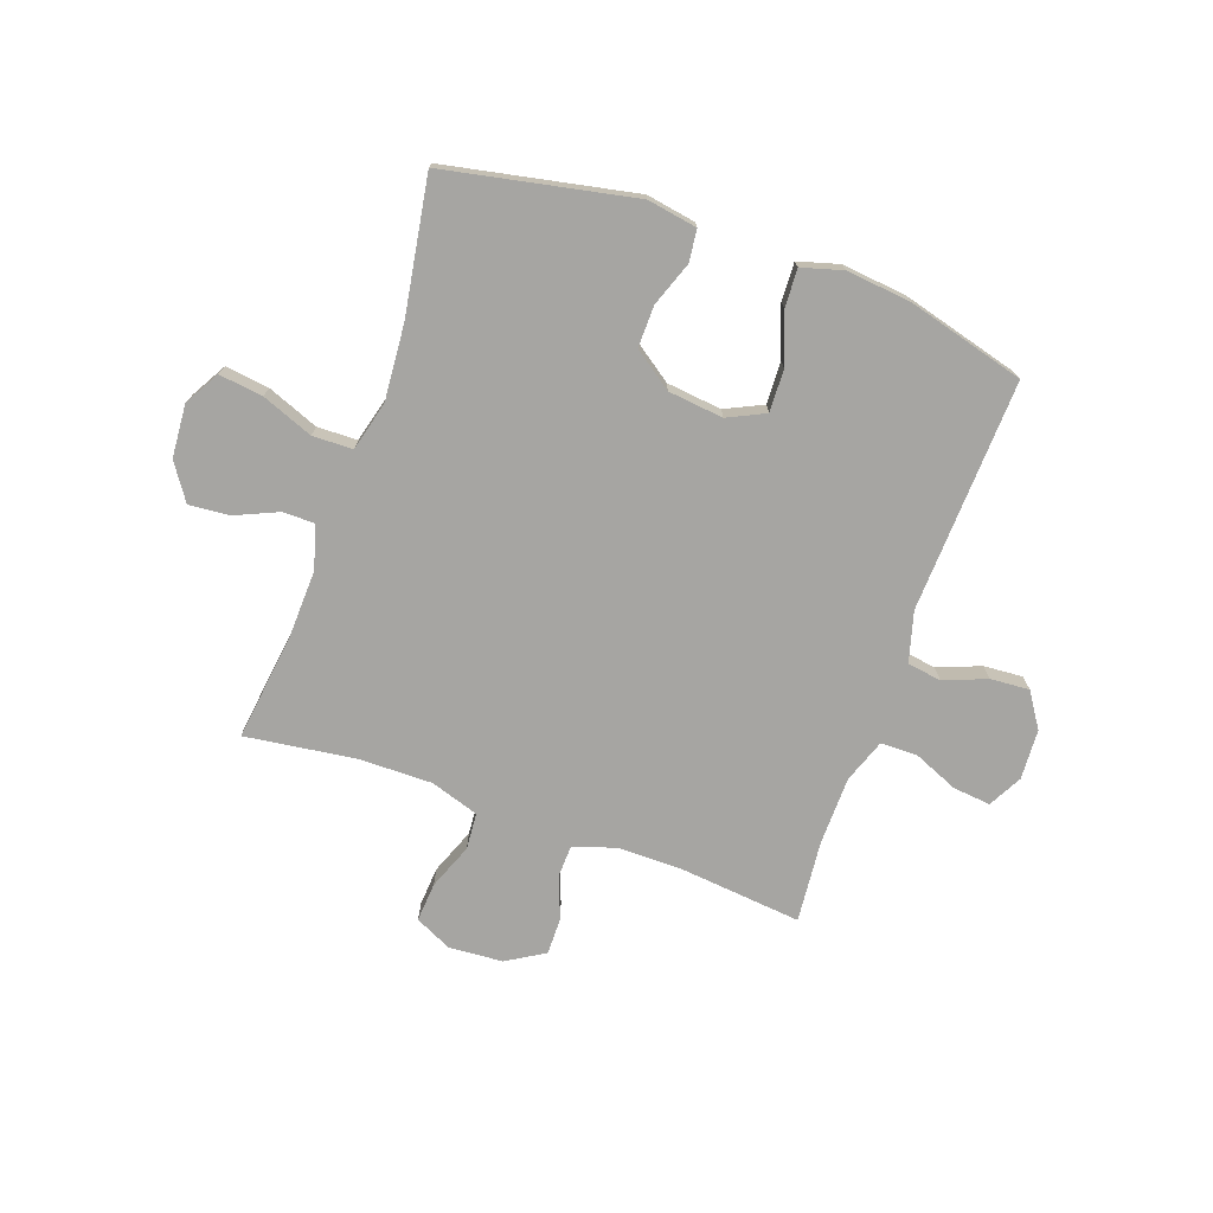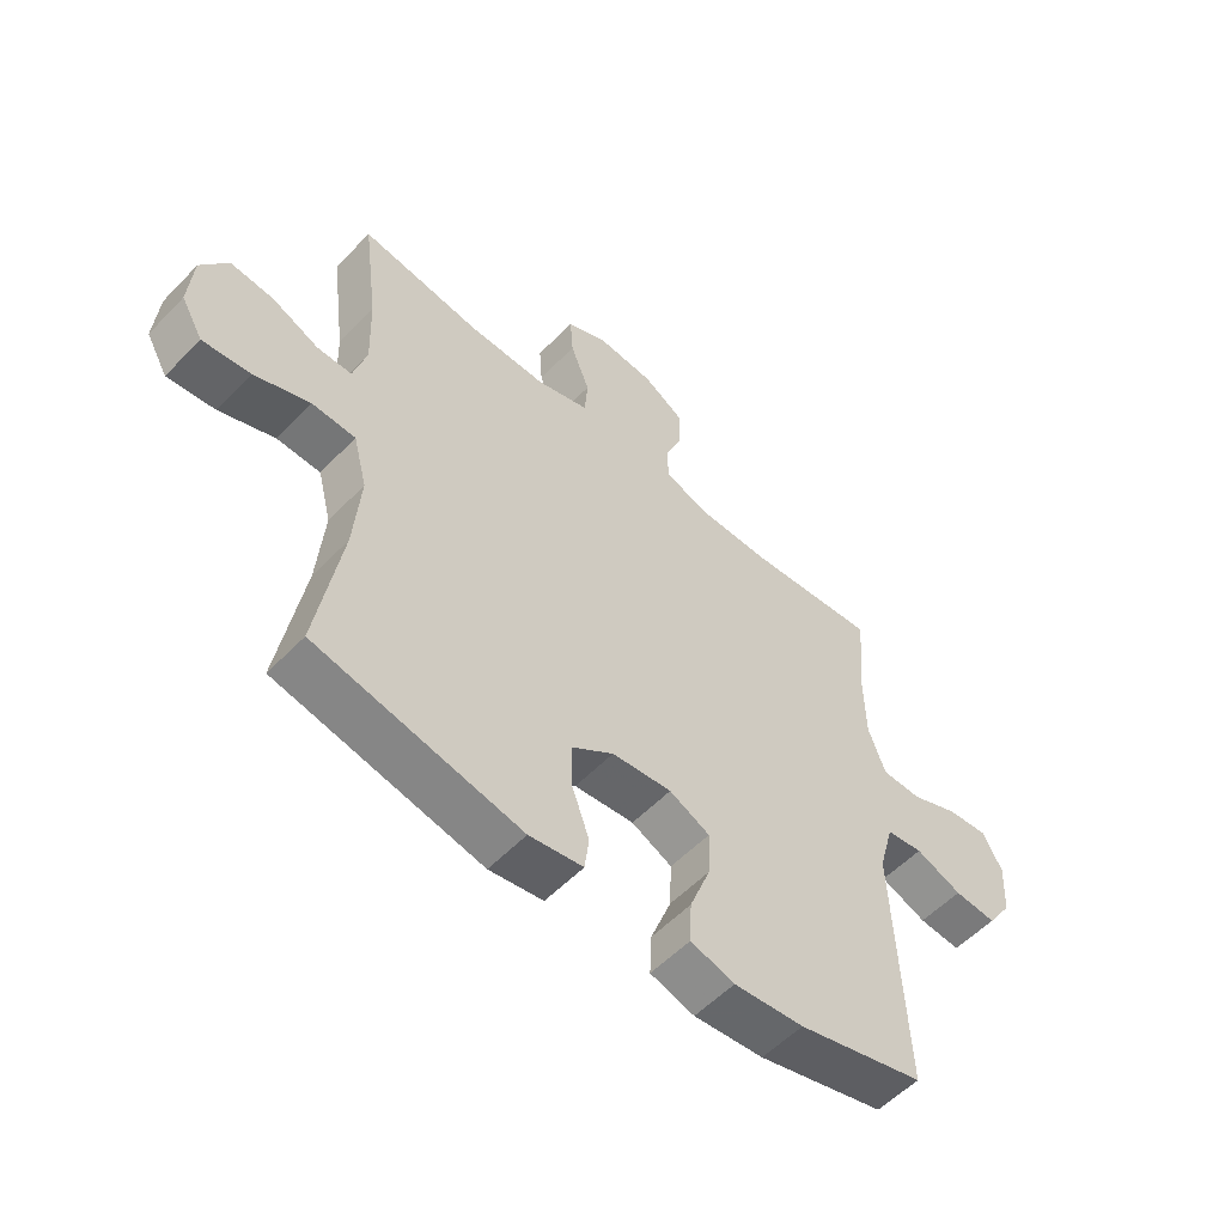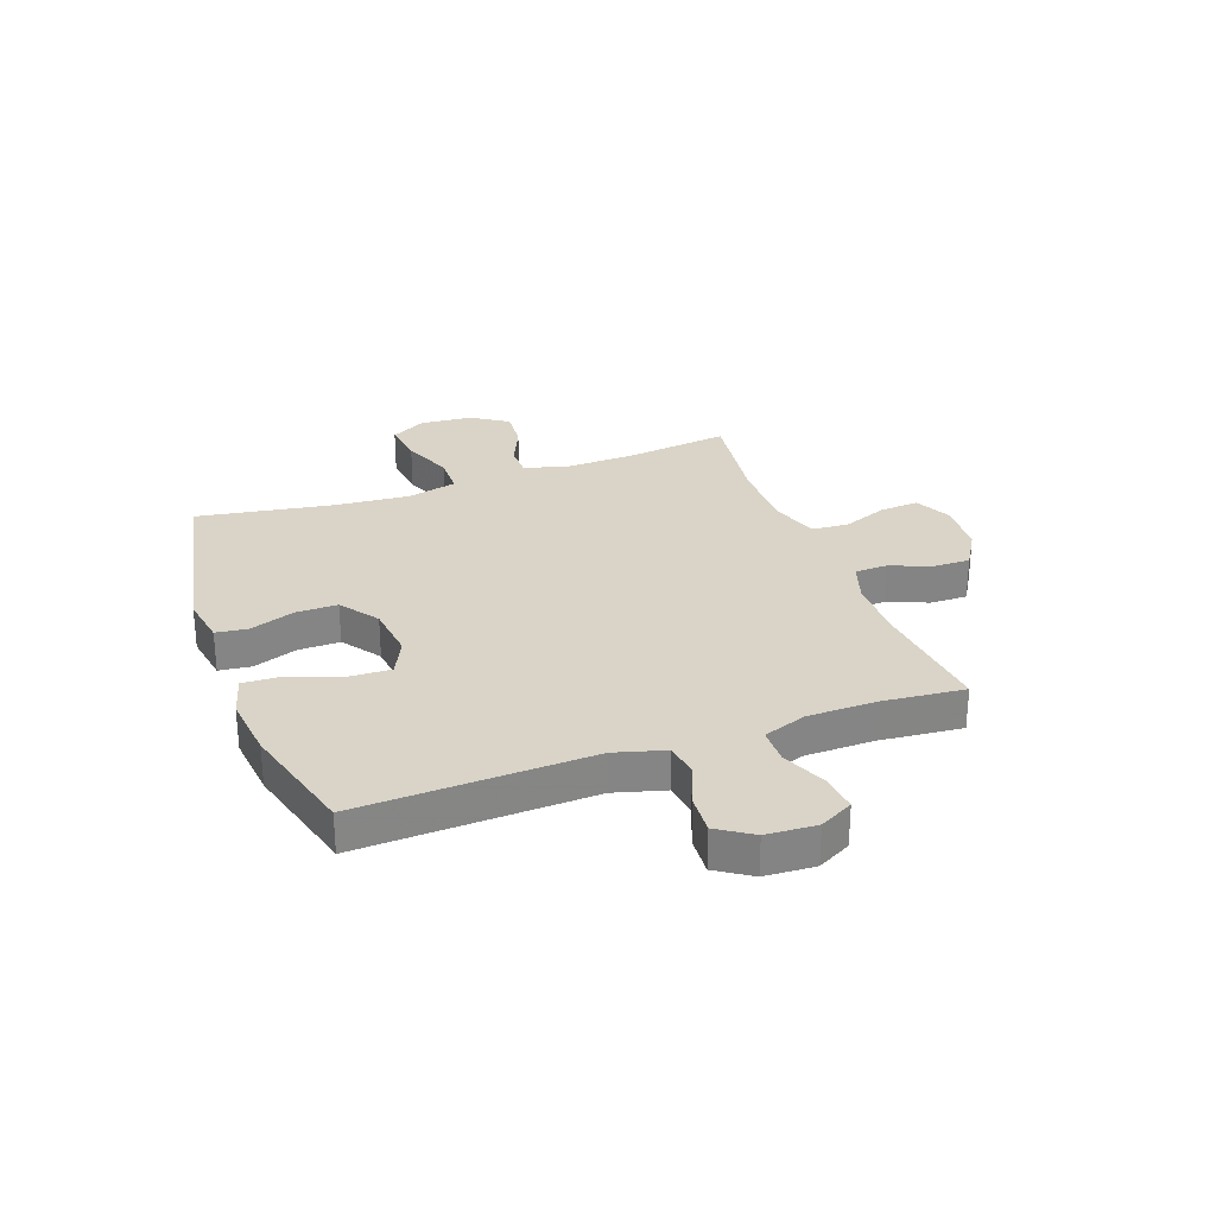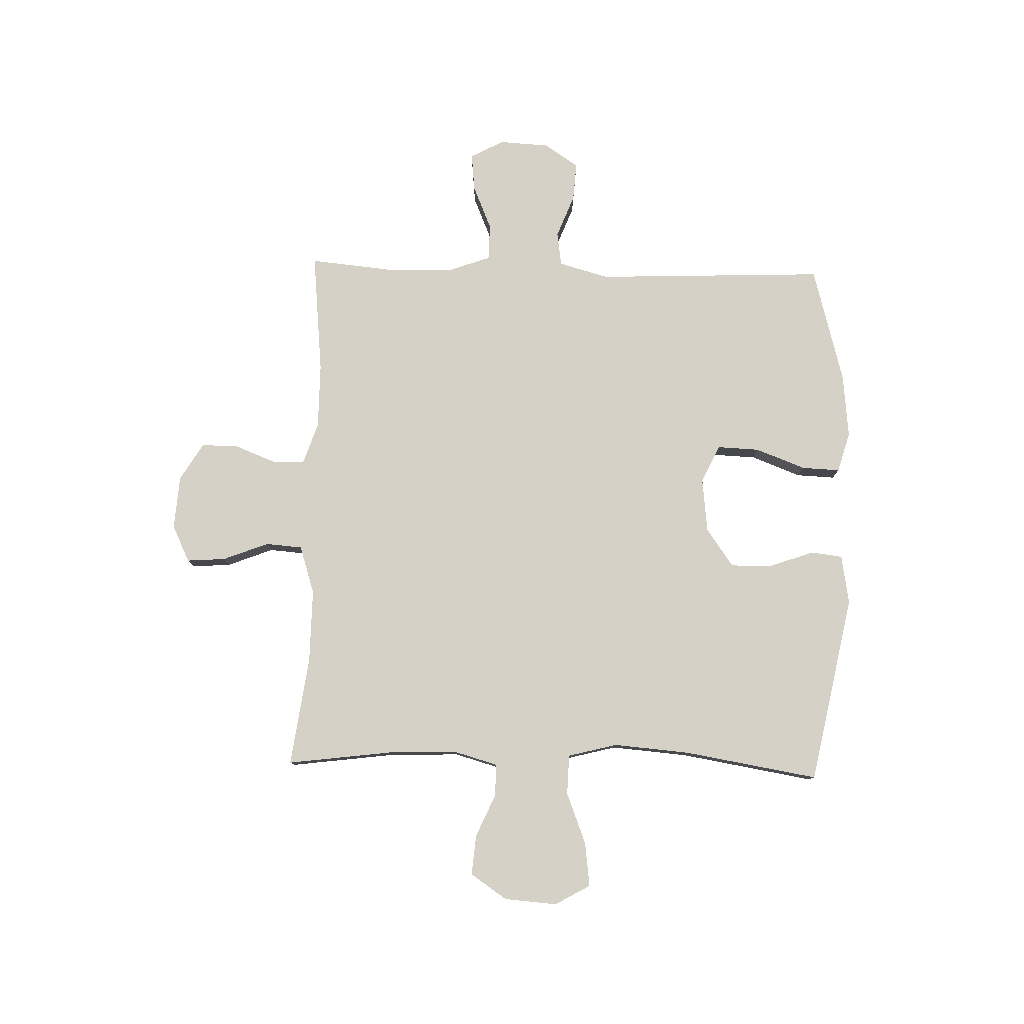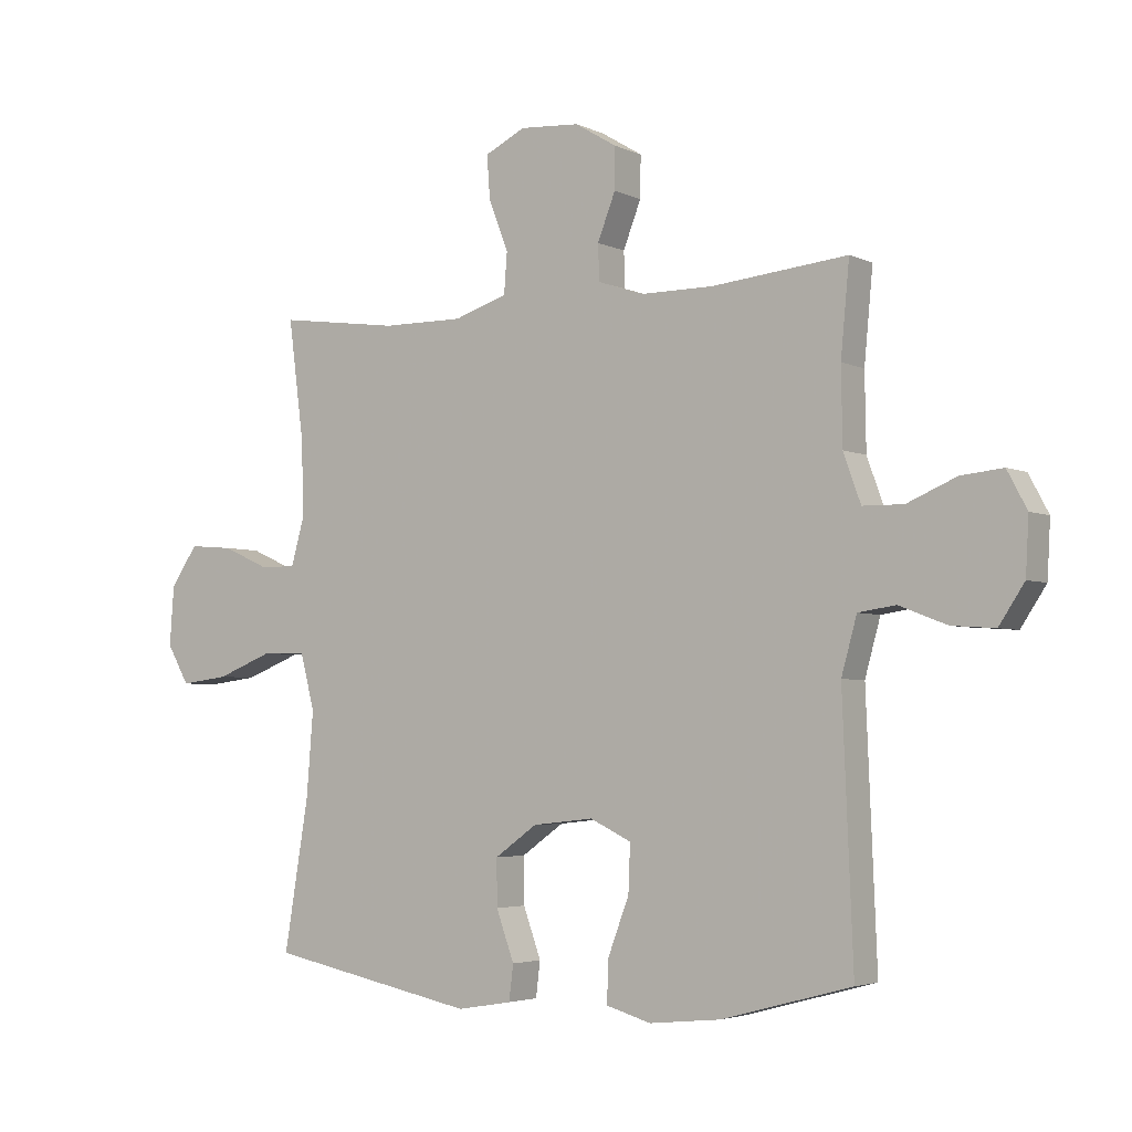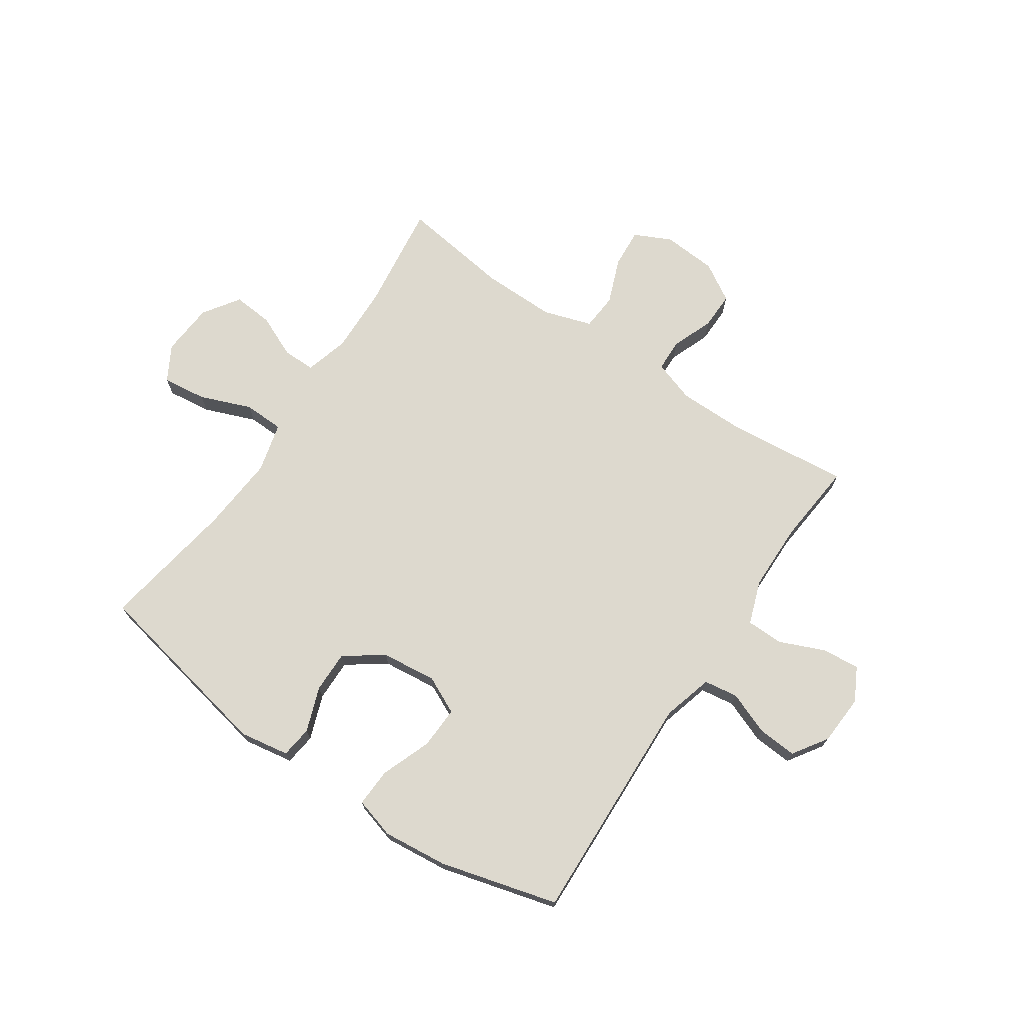
<metadata>
{"format":"obj","ext":"obj","renderer":"f3d","projection":"perspective","resolution":1024,"background":"white","views":[{"elev":-73.6,"azim":160.4,"up":"+Y"},{"elev":-55.7,"azim":137.0,"up":"+Z"},{"elev":28.5,"azim":-110.0,"up":"+Y"},{"elev":79.2,"azim":91.6,"up":"+Y"},{"elev":-3.8,"azim":-146.0,"up":"+Z"},{"elev":71.7,"azim":-145.9,"up":"+Y"}]}
</metadata>
<code>
v 0.5 0.07 -0.5
v 0.161 0.07 -0.568
v 0.072 0.07 -0.553
v 0.065 0.07 -0.496
v 0.094 0.07 -0.416
v 0.095 0.07 -0.341
v 0.026 0.07 -0.292
v -0.073 0.07 -0.281
v -0.14 0.07 -0.313
v -0.137 0.07 -0.389
v -0.103 0.07 -0.479
v -0.1 0.07 -0.548
v -0.173 0.07 -0.569
v -0.289 0.07 -0.557
v -0.5 0.07 -0.5
v -0.483 0.07 -0.084
v -0.508 0.07 0.006
v -0.569 0.07 0.015
v -0.646 0.07 -0.015
v -0.716 0.07 -0.02
v -0.757 0.07 0.042
v -0.762 0.07 0.132
v -0.73 0.07 0.192
v -0.662 0.07 0.185
v -0.582 0.07 0.151
v -0.516 0.07 0.152
v -0.488 0.07 0.23
v -0.486 0.07 0.352
v -0.5 0.07 0.5
v -0.28 0.07 0.478
v -0.163 0.07 0.478
v -0.088 0.07 0.503
v -0.086 0.07 0.561
v -0.115 0.07 0.635
v -0.116 0.07 0.702
v -0.048 0.07 0.743
v 0.049 0.07 0.75
v 0.115 0.07 0.718
v 0.11 0.07 0.648
v 0.078 0.07 0.566
v 0.083 0.07 0.5
v 0.17 0.07 0.472
v 0.302 0.07 0.473
v 0.5 0.07 0.5
v 0.475 0.07 0.308
v 0.471 0.07 0.185
v 0.493 0.07 0.107
v 0.551 0.07 0.107
v 0.628 0.07 0.141
v 0.7 0.07 0.147
v 0.744 0.07 0.082
v 0.751 0.07 -0.013
v 0.715 0.07 -0.076
v 0.636 0.07 -0.066
v 0.544 0.07 -0.03
v 0.472 0.07 -0.032
v 0.449 0.07 -0.121
v 0.46 0.07 -0.258
v 0.5 0 -0.5
v 0.161 0 -0.568
v 0.072 0 -0.553
v 0.065 0 -0.496
v 0.094 0 -0.416
v 0.095 0 -0.341
v 0.026 0 -0.292
v -0.073 0 -0.281
v -0.14 0 -0.313
v -0.137 0 -0.389
v -0.103 0 -0.479
v -0.1 0 -0.548
v -0.173 0 -0.569
v -0.289 0 -0.557
v -0.5 0 -0.5
v -0.483 0 -0.084
v -0.508 0 0.006
v -0.569 0 0.015
v -0.646 0 -0.015
v -0.716 0 -0.02
v -0.757 0 0.042
v -0.762 0 0.132
v -0.73 0 0.192
v -0.662 0 0.185
v -0.582 0 0.151
v -0.516 0 0.152
v -0.488 0 0.23
v -0.486 0 0.352
v -0.5 0 0.5
v -0.28 0 0.478
v -0.163 0 0.478
v -0.088 0 0.503
v -0.086 0 0.561
v -0.115 0 0.635
v -0.116 0 0.702
v -0.048 0 0.743
v 0.049 0 0.75
v 0.115 0 0.718
v 0.11 0 0.648
v 0.078 0 0.566
v 0.083 0 0.5
v 0.17 0 0.472
v 0.302 0 0.473
v 0.5 0 0.5
v 0.475 0 0.308
v 0.471 0 0.185
v 0.493 0 0.107
v 0.551 0 0.107
v 0.628 0 0.141
v 0.7 0 0.147
v 0.744 0 0.082
v 0.751 0 -0.013
v 0.715 0 -0.076
v 0.636 0 -0.066
v 0.544 0 -0.03
v 0.472 0 -0.032
v 0.449 0 -0.121
v 0.46 0 -0.258
f 53 54 55
f 52 53 55
f 51 52 55
f 50 51 55
f 49 50 55
f 48 49 55
f 47 48 55 56
f 46 47 56 57
f 43 44 45
f 45 46 57
f 43 45 57
f 42 43 57
f 38 39 40
f 37 38 40
f 36 37 40
f 35 36 40
f 34 35 40
f 33 34 40
f 32 33 40 41
f 42 57 58
f 41 42 58
f 32 41 58
f 31 32 58
f 23 24 25
f 22 23 25
f 21 22 25
f 20 21 25
f 19 20 25
f 18 19 25
f 17 18 25 26
f 16 17 26 27
f 14 15 16
f 13 14 16
f 12 13 16
f 11 12 16
f 10 11 16
f 16 27 28
f 10 16 28
f 9 10 28
f 3 4 5
f 2 3 5
f 1 2 5
f 58 1 5
f 58 5 6
f 58 6 7
f 31 58 7
f 30 31 7
f 28 29 30
f 9 28 30
f 8 9 30
f 7 8 30
f 113 112 111
f 113 111 110
f 113 110 109
f 113 109 108
f 113 108 107
f 113 107 106
f 114 113 106 105
f 115 114 105 104
f 103 102 101
f 115 104 103
f 115 103 101
f 115 101 100
f 98 97 96
f 98 96 95
f 98 95 94
f 98 94 93
f 98 93 92
f 98 92 91
f 99 98 91 90
f 116 115 100
f 116 100 99
f 116 99 90
f 116 90 89
f 83 82 81
f 83 81 80
f 83 80 79
f 83 79 78
f 83 78 77
f 83 77 76
f 84 83 76 75
f 85 84 75 74
f 74 73 72
f 74 72 71
f 74 71 70
f 74 70 69
f 74 69 68
f 86 85 74
f 86 74 68
f 86 68 67
f 63 62 61
f 63 61 60
f 63 60 59
f 63 59 116
f 64 63 116
f 65 64 116
f 65 116 89
f 65 89 88
f 88 87 86
f 88 86 67
f 88 67 66
f 88 66 65
f 1 59 60 2
f 2 60 61 3
f 3 61 62 4
f 4 62 63 5
f 5 63 64 6
f 6 64 65 7
f 7 65 66 8
f 8 66 67 9
f 9 67 68 10
f 10 68 69 11
f 11 69 70 12
f 12 70 71 13
f 13 71 72 14
f 14 72 73 15
f 15 73 74 16
f 16 74 75 17
f 17 75 76 18
f 18 76 77 19
f 19 77 78 20
f 20 78 79 21
f 21 79 80 22
f 22 80 81 23
f 23 81 82 24
f 24 82 83 25
f 25 83 84 26
f 26 84 85 27
f 27 85 86 28
f 28 86 87 29
f 29 87 88 30
f 30 88 89 31
f 31 89 90 32
f 32 90 91 33
f 33 91 92 34
f 34 92 93 35
f 35 93 94 36
f 36 94 95 37
f 37 95 96 38
f 38 96 97 39
f 39 97 98 40
f 40 98 99 41
f 41 99 100 42
f 42 100 101 43
f 43 101 102 44
f 44 102 103 45
f 45 103 104 46
f 46 104 105 47
f 47 105 106 48
f 48 106 107 49
f 49 107 108 50
f 50 108 109 51
f 51 109 110 52
f 52 110 111 53
f 53 111 112 54
f 54 112 113 55
f 55 113 114 56
f 56 114 115 57
f 57 115 116 58
f 58 116 59 1

</code>
